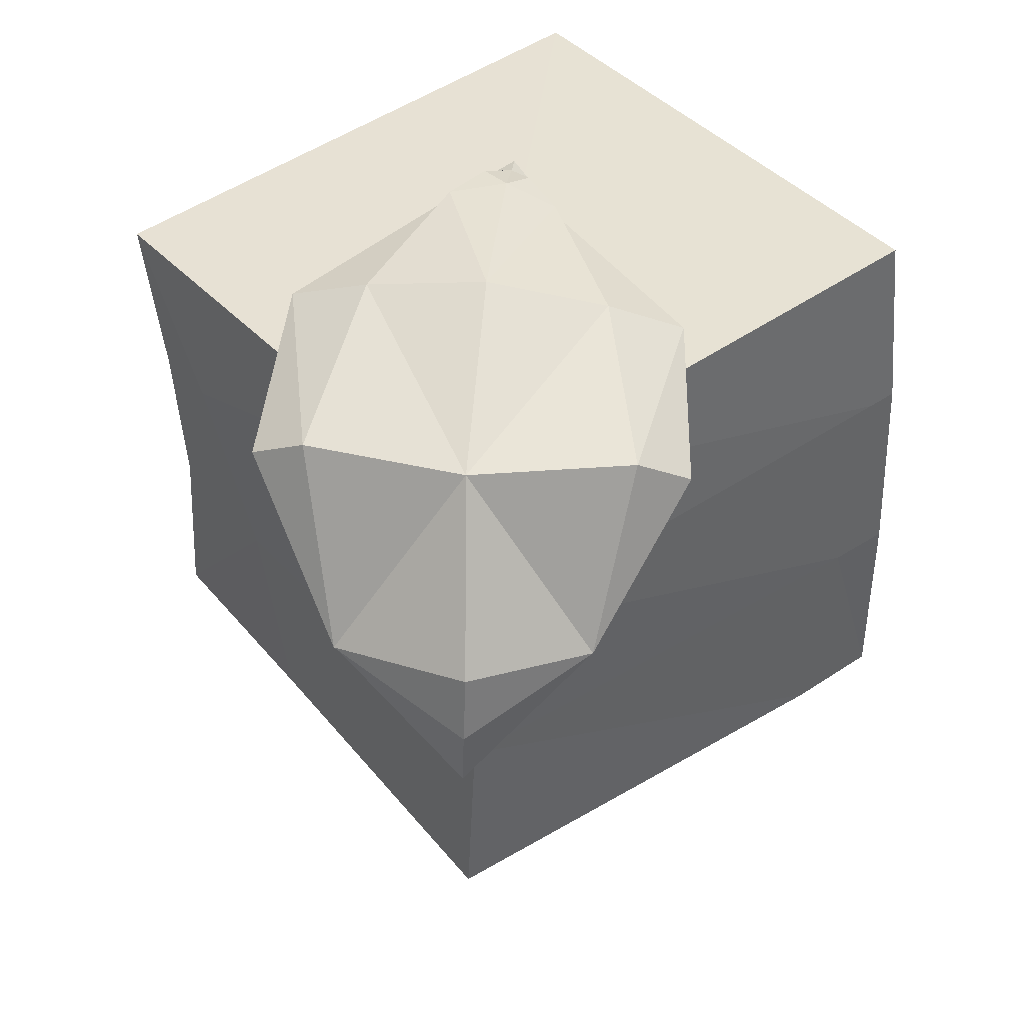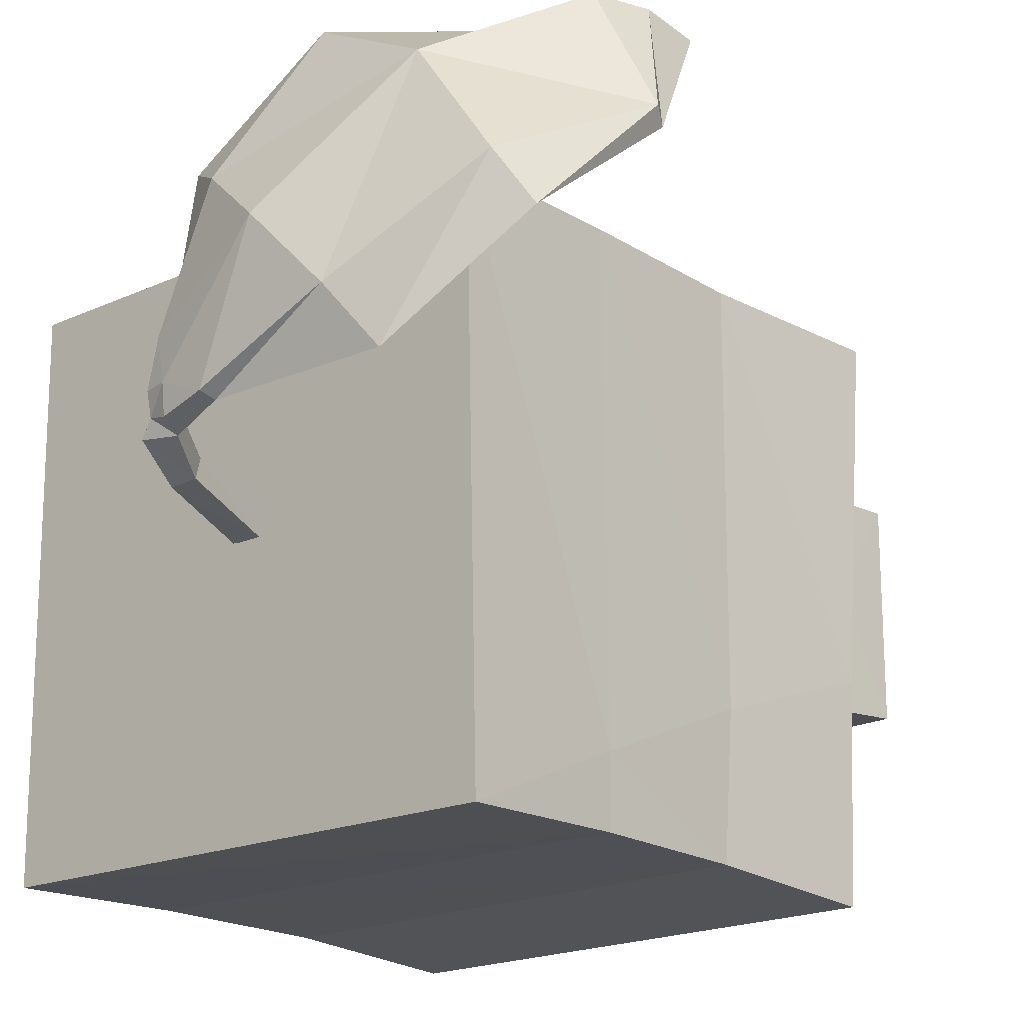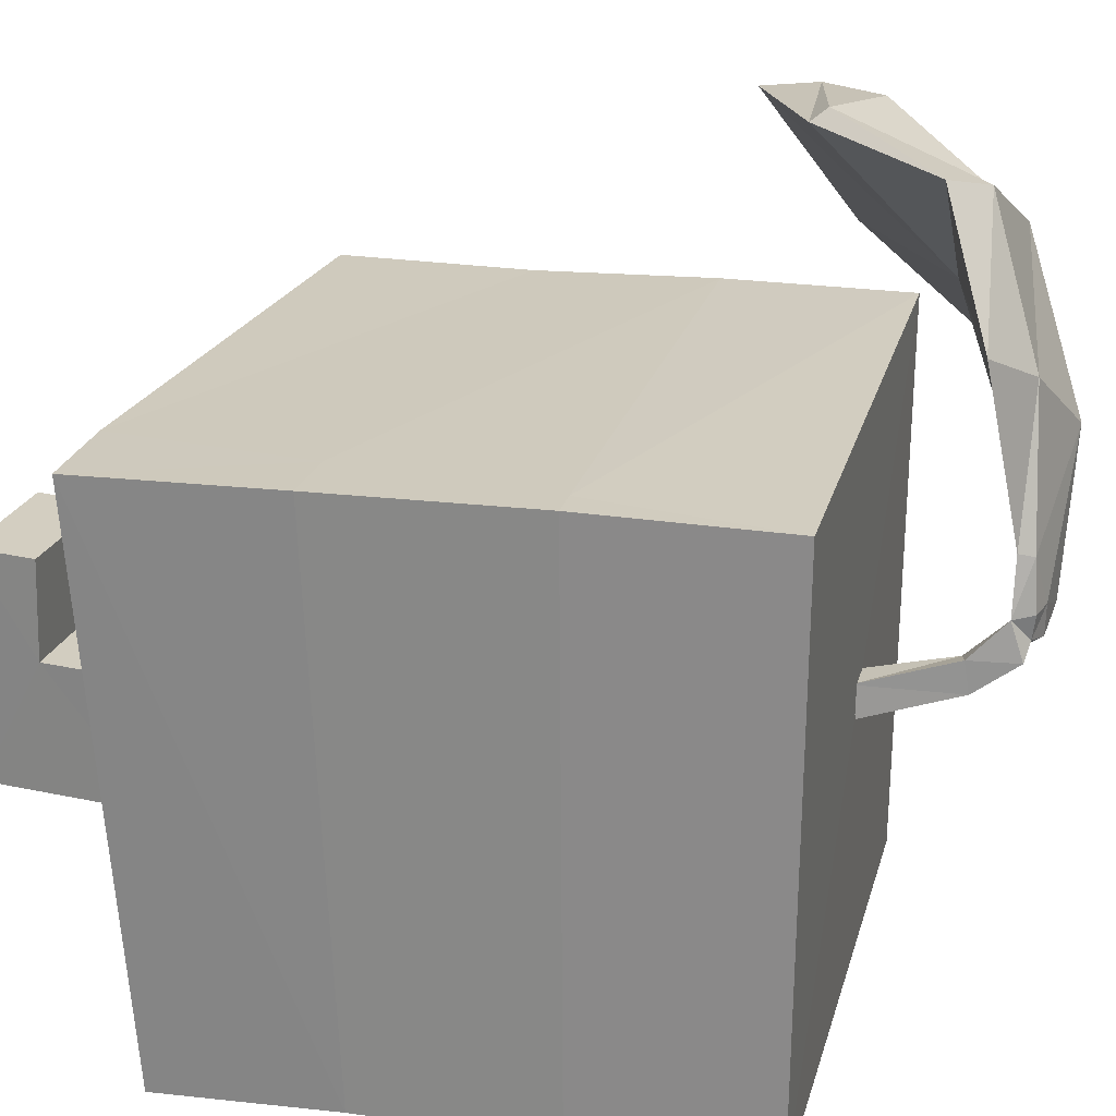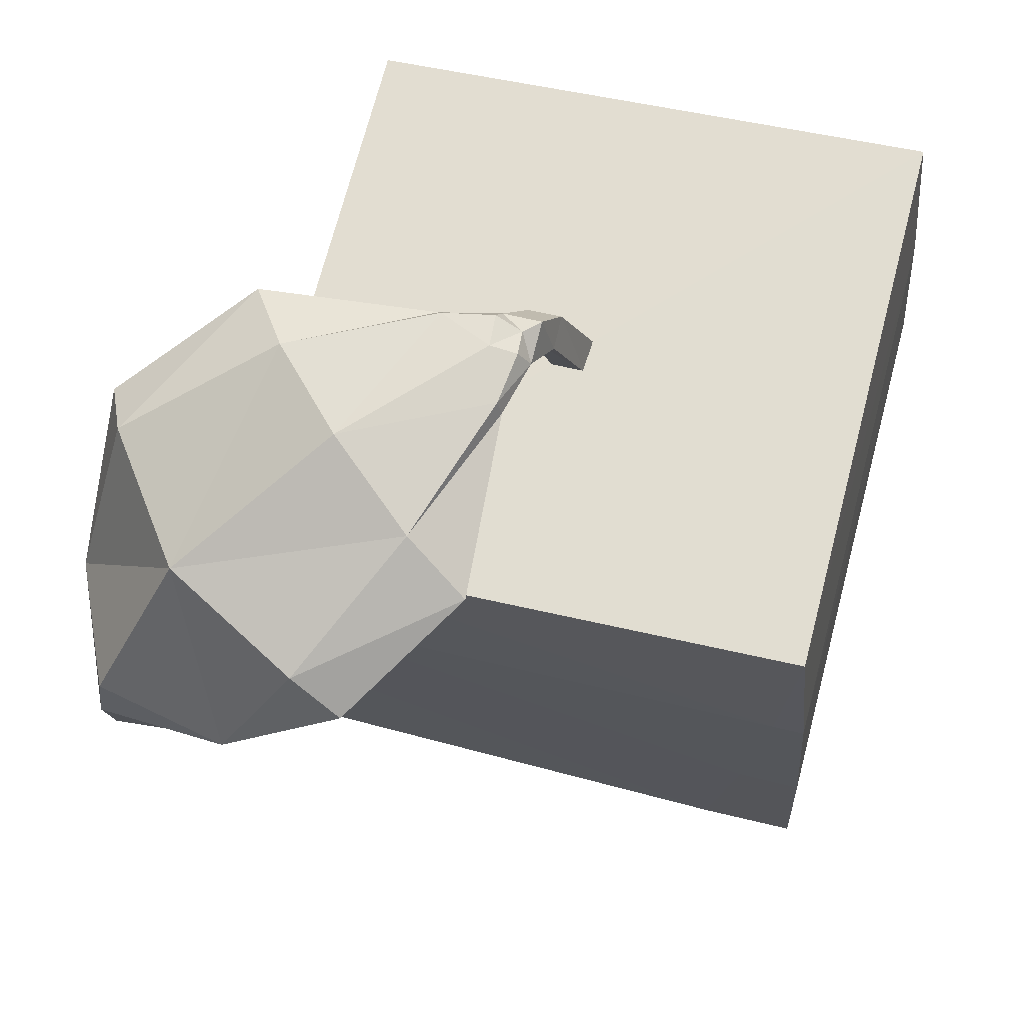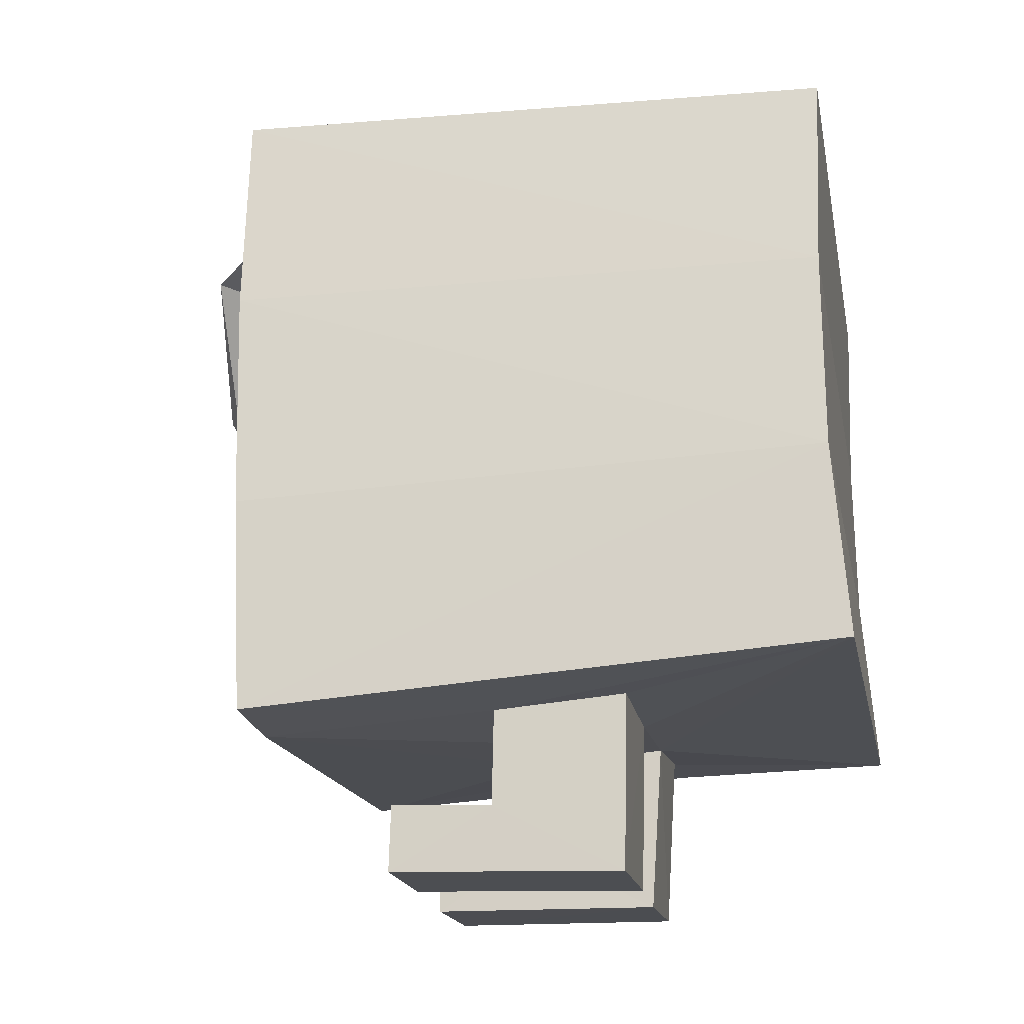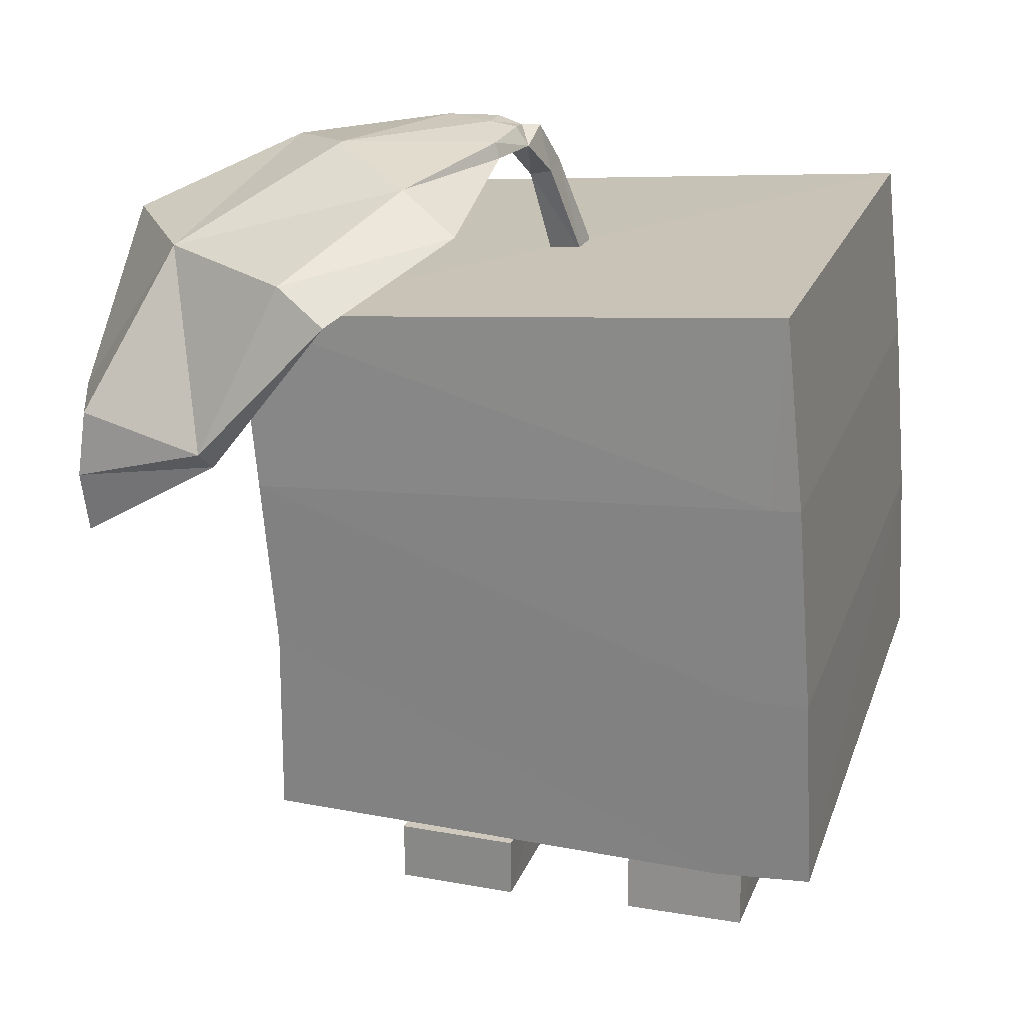
<metadata>
{"format":"obj","ext":"obj","renderer":"f3d","projection":"perspective","resolution":1024,"background":"white","views":[{"elev":40.1,"azim":-36.8,"up":"+Y"},{"elev":-18.3,"azim":-133.7,"up":"+Z"},{"elev":24.0,"azim":109.4,"up":"+Z"},{"elev":68.0,"azim":14.7,"up":"+Y"},{"elev":-16.2,"azim":100.5,"up":"+Y"},{"elev":22.6,"azim":17.5,"up":"+Y"}]}
</metadata>
<code>
o Player_Cube.001
v -0.3738 0.1877 0.3643
v -0.4022 0.9101 0.3876
v -0.3679 0.231 -0.3735
v -0.4122 0.9021 -0.3503
v 0.3772 0.1903 0.3637
v 0.3198 0.9762 0.3845
v 0.3754 0.2487 -0.3734
v 0.3211 0.971 -0.3522
v 0.253 0.1804 0.3636
v -0.2522 0.2057 0.07547
v 0.2516 0.2039 0.07384
v -0.08708 0.1946 0.07465
v 0.08607 0.1937 0.07381
v -0.3727 0.2231 -0.08883
v -0.2512 0.2209 -0.08938
v 0.2508 0.2189 -0.09024
v -0.08617 0.2103 -0.09013
v 0.08506 0.2088 -0.09025
v -0.251 0.001061 -0.07685
v 0.2541 0.00271 -0.08679
v -0.08612 0.000709 -0.07662
v 0.08918 -0.000181 -0.08645
v -0.2516 0.08402 0.08607
v -0.08677 0.08302 0.08621
v 0.2532 0.08598 0.07605
v 0.08826 0.08302 0.07642
v -0.08588 0.001063 0.2121
v -0.2508 0.001023 0.2119
v 0.2539 0.008035 0.2037
v 0.08908 0.005425 0.2038
v 0.2526 0.09043 0.2012
v 0.08777 0.08782 0.2013
v -0.0859 0.08351 0.2125
v -0.2508 0.08347 0.2123
v -0.03486 0.9342 0.05353
v -0.1018 1.123 0.1379
v -0.07579 0.9249 0.05192
v -0.1367 1.128 0.138
v -0.03476 0.9422 0.01223
v -0.1041 1.119 0.1055
v -0.07569 0.9327 0.01054
v -0.1398 1.127 0.09627
v -0.08564 1.098 0.135
v -0.1316 1.101 0.116
v -0.1355 1.103 0.0806
v -0.08488 1.115 0.08521
v -0.35 0.7834 0.5948
v -0.3626 0.8036 0.6113
v -0.5378 0.7494 0.5914
v -0.6047 0.8083 0.4238
v -0.5325 0.672 0.581
v -0.592 0.7877 0.4073
v -0.1005 1.044 0.07684
v -0.1118 1.059 0.04631
v -0.06972 1.06 0.04549
v -0.06866 1.053 0.08703
v -0.08851 1.054 0.4323
v -0.3986 0.9562 0.4116
v -0.4452 1.026 0.4742
v -0.1709 1.096 0.3877
v -0.441 1.071 0.1088
v -0.3852 1.106 0.1898
v -0.2024 0.9753 0.5882
v -0.5288 0.8316 0.5843
v -0.5631 1.024 0.3144
v -0.4607 0.8164 0.4937
v -0.2681 1.015 0.5674
v -0.5945 0.9873 0.2501
v -0.2014 1.095 0.1996
v -0.1096 1.117 0.2033
v -0.2103 1.109 0.1017
v -0.103 1.097 0.2071
v -0.2847 1.128 0.2968
v -0.2045 1.127 0.1102
v -0.3867 0.6739 -0.3469
v -0.3824 0.6741 0.3856
v 0.3465 0.7273 0.3863
v -0.3868 0.672 -0.2536
v 0.3476 0.7324 -0.3474
v 0.3064 0.724 0.3862
v -0.3687 0.4615 -0.3524
v 0.2847 0.4503 0.3769
v -0.3671 0.4442 0.3748
v 0.3661 0.4543 0.3771
v -0.3699 0.4483 -0.1634
v 0.3674 0.4879 -0.3519
f 4 75 78
f 7 18 17
f 25 29 20
f 34 24 23
f 8 75 4
f 28 21 27
f 41 35 37
f 16 25 20
f 12 9 1
f 23 12 10
f 6 79 8
f 13 25 11
f 2 8 4
f 26 18 22
f 5 82 9
f 24 27 21
f 13 17 18
f 29 22 20
f 32 29 31
f 28 33 34
f 17 19 15
f 11 9 13
f 66 47 51
f 45 40 46
f 40 43 46
f 26 31 25
f 53 45 54
f 71 62 74
f 35 53 37
f 43 53 56
f 42 71 74
f 46 56 55
f 47 49 51
f 47 58 63
f 64 50 49
f 68 50 65
f 63 48 47
f 23 15 19
f 38 40 42
f 61 65 62
f 41 55 39
f 72 60 57
f 59 60 73
f 69 61 71
f 58 61 69
f 73 60 70
f 62 59 73
f 57 67 63
f 57 58 69
f 59 48 67
f 50 59 65
f 2 78 76
f 38 70 36
f 58 52 68
f 44 71 45
f 38 74 73
f 43 70 72
f 44 72 69
f 69 72 57
f 66 51 52
f 54 46 55
f 14 3 15
f 3 7 17
f 15 3 17
f 7 5 11
f 49 52 51
f 11 16 7
f 2 80 6
f 7 16 18
f 17 24 21
f 25 31 29
f 22 30 26
f 30 32 26
f 10 12 1
f 12 13 9
f 1 14 10
f 14 15 10
f 19 28 23
f 28 34 23
f 55 35 39
f 24 33 27
f 53 41 37
f 64 49 48
f 45 42 40
f 40 36 43
f 68 52 50
f 63 67 48
f 73 74 62
f 38 73 70
f 44 69 71
f 38 42 74
f 20 18 16
f 76 82 80
f 77 86 79
f 76 85 83
f 80 77 6
f 79 81 75
f 78 81 85
f 83 14 1
f 83 9 82
f 84 80 82
f 81 7 3
f 86 5 7
f 85 3 14
f 34 33 24
f 8 79 75
f 28 19 21
f 41 39 35
f 16 11 25
f 23 24 12
f 6 77 79
f 13 26 25
f 2 6 8
f 26 13 18
f 5 84 82
f 13 12 17
f 29 30 22
f 32 30 29
f 28 27 33
f 17 21 19
f 11 5 9
f 26 32 31
f 53 44 45
f 71 61 62
f 35 56 53
f 43 44 53
f 42 45 71
f 46 43 56
f 47 48 49
f 47 66 58
f 23 10 15
f 38 36 40
f 61 68 65
f 41 54 55
f 72 70 60
f 59 67 60
f 58 68 61
f 62 65 59
f 57 60 67
f 57 63 58
f 59 64 48
f 50 64 59
f 2 4 78
f 58 66 52
f 43 36 70
f 44 43 72
f 54 45 46
f 49 50 52
f 2 76 80
f 17 12 24
f 55 56 35
f 53 54 41
f 20 22 18
f 76 83 82
f 77 84 86
f 76 78 85
f 79 86 81
f 78 75 81
f 83 85 14
f 83 1 9
f 84 77 80
f 81 86 7
f 86 84 5
f 85 81 3

</code>
